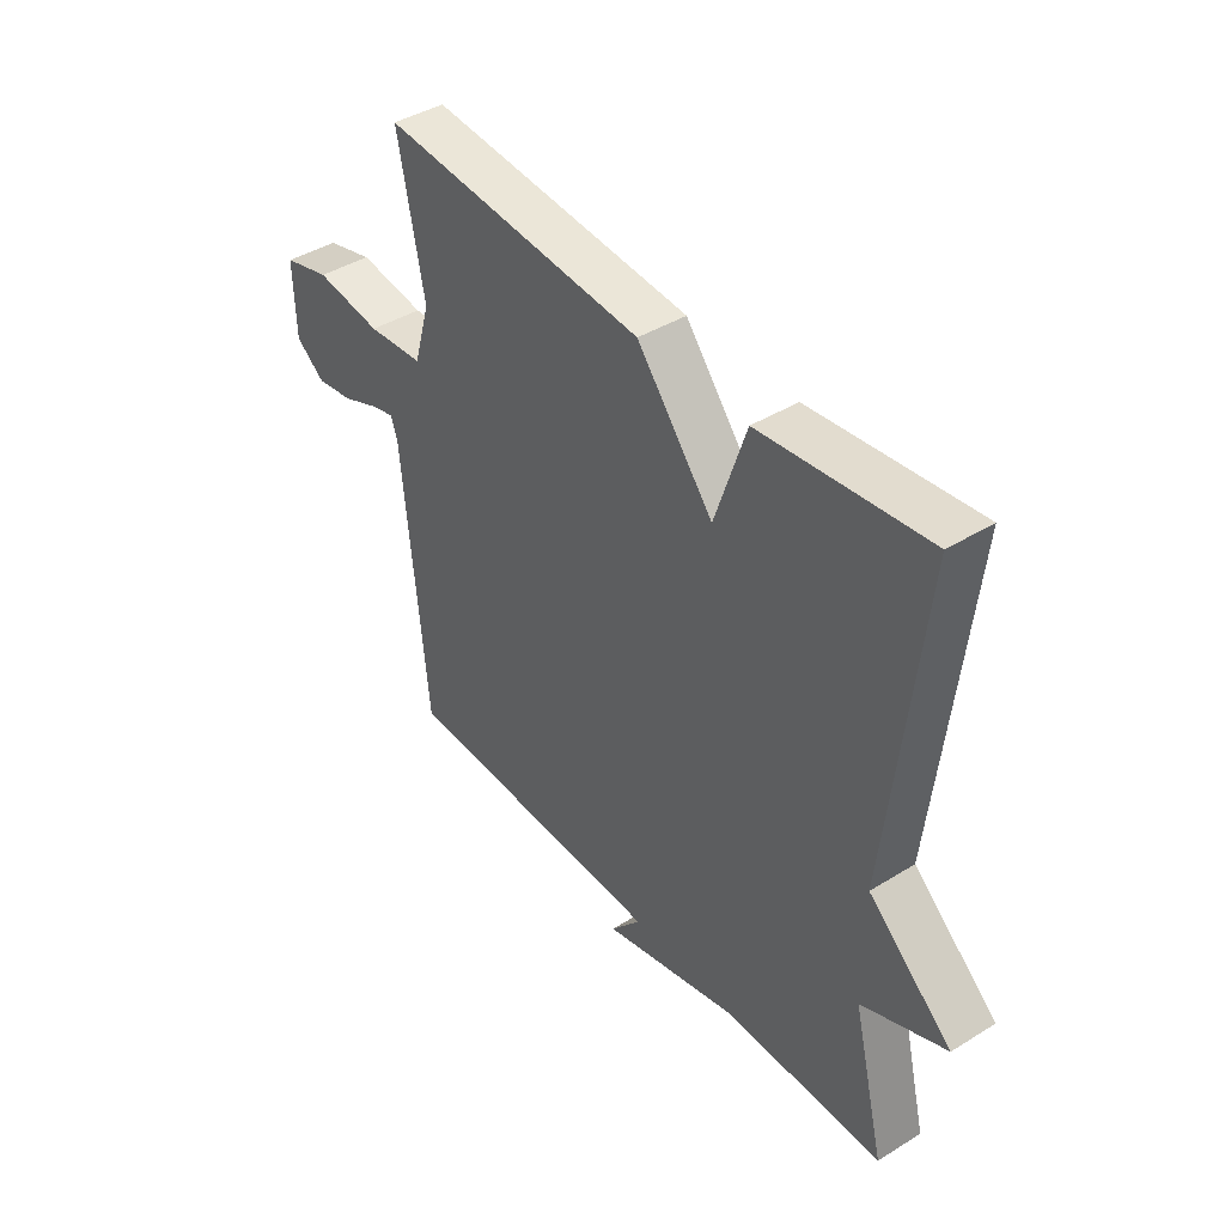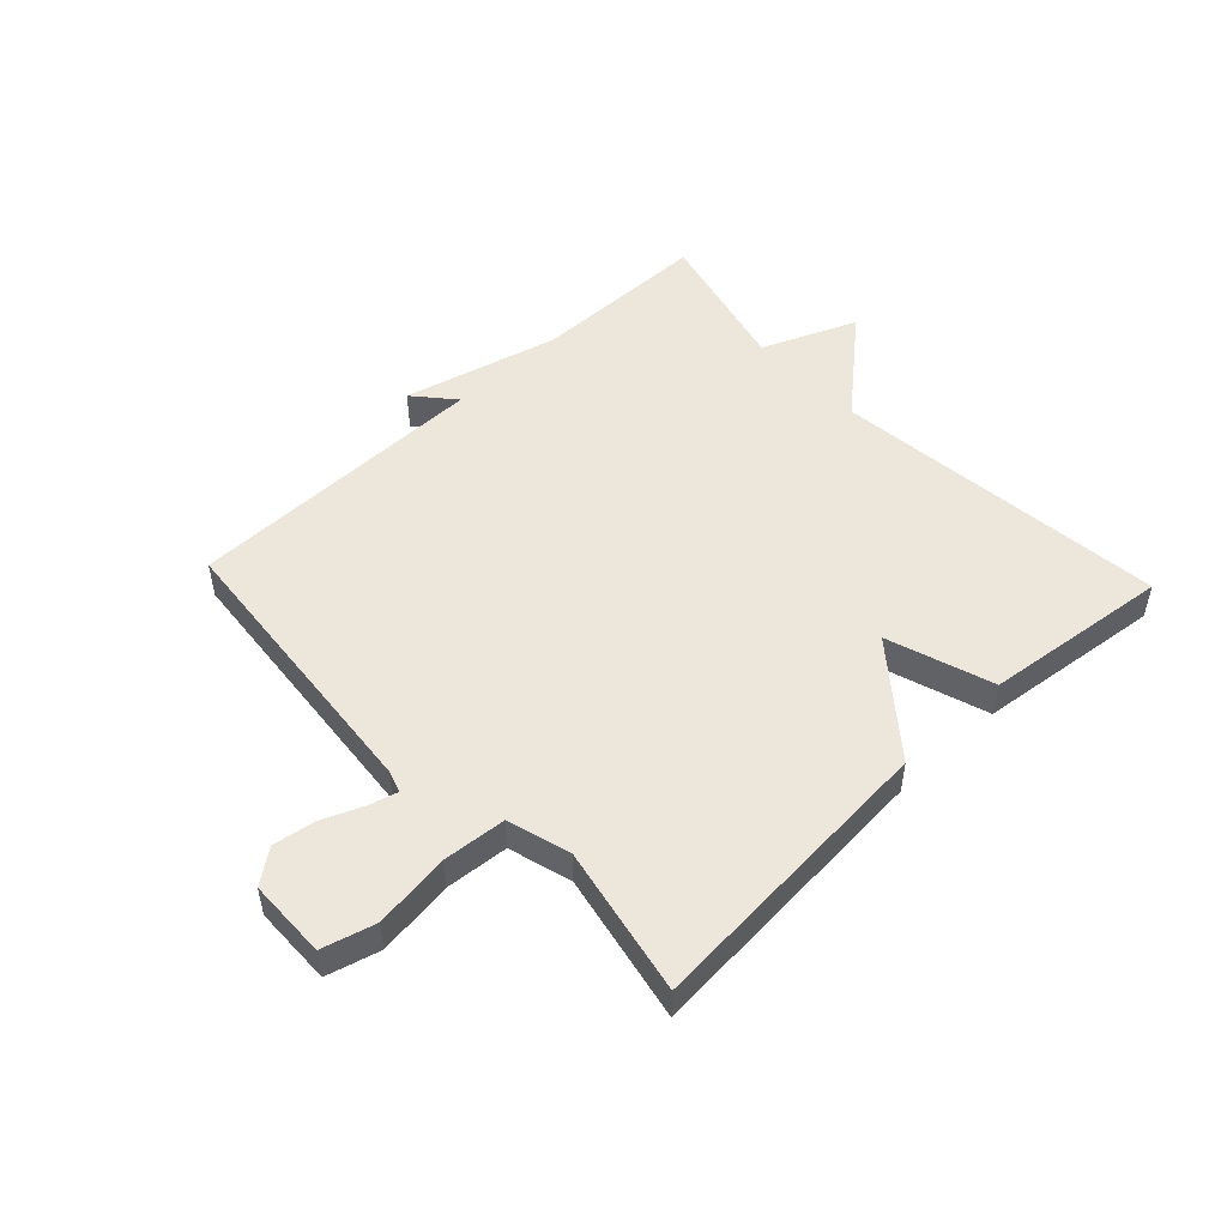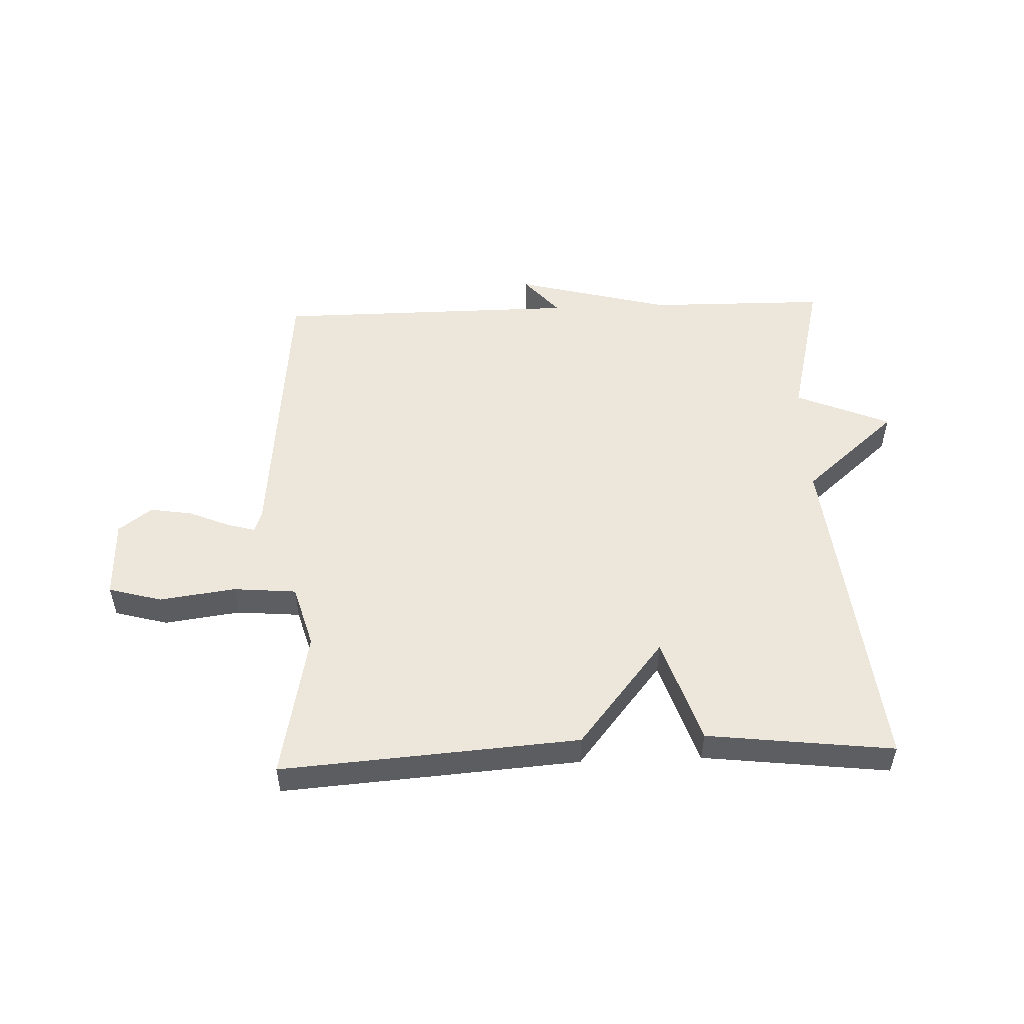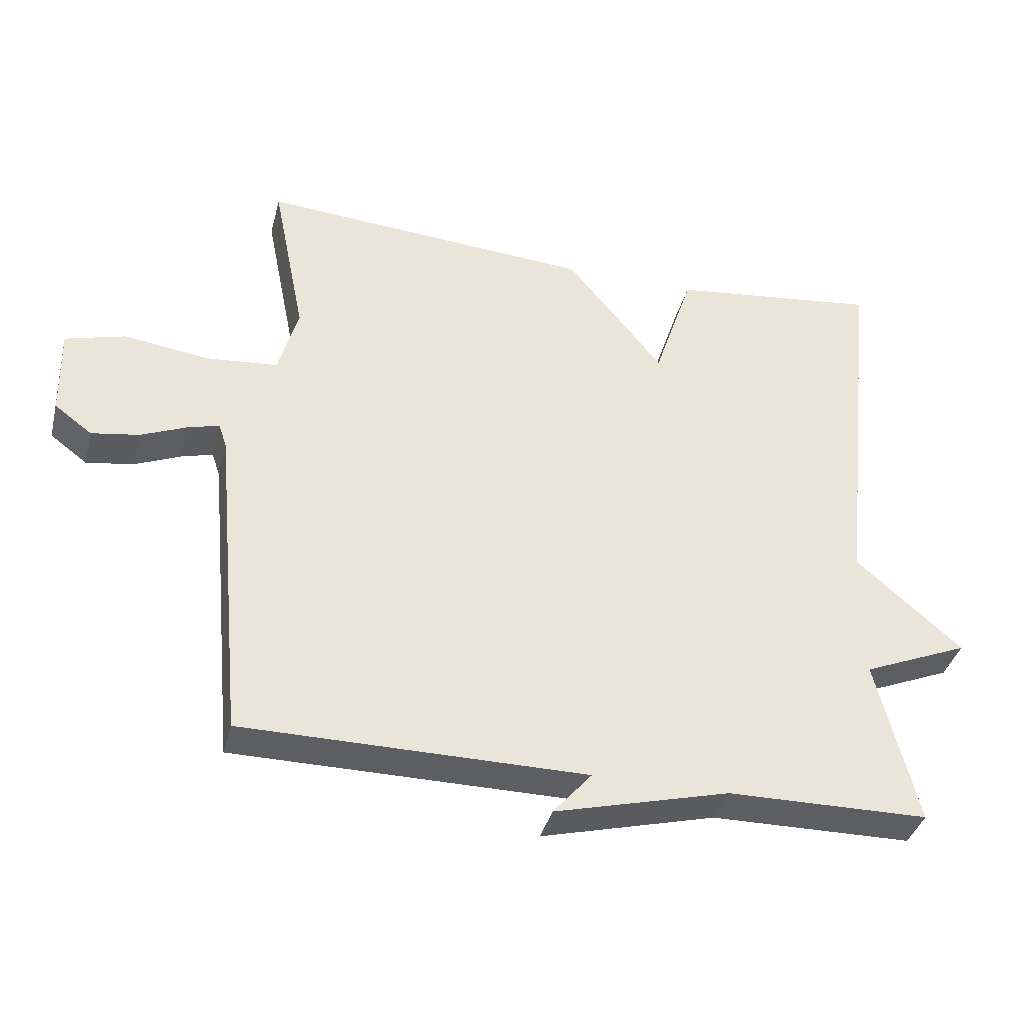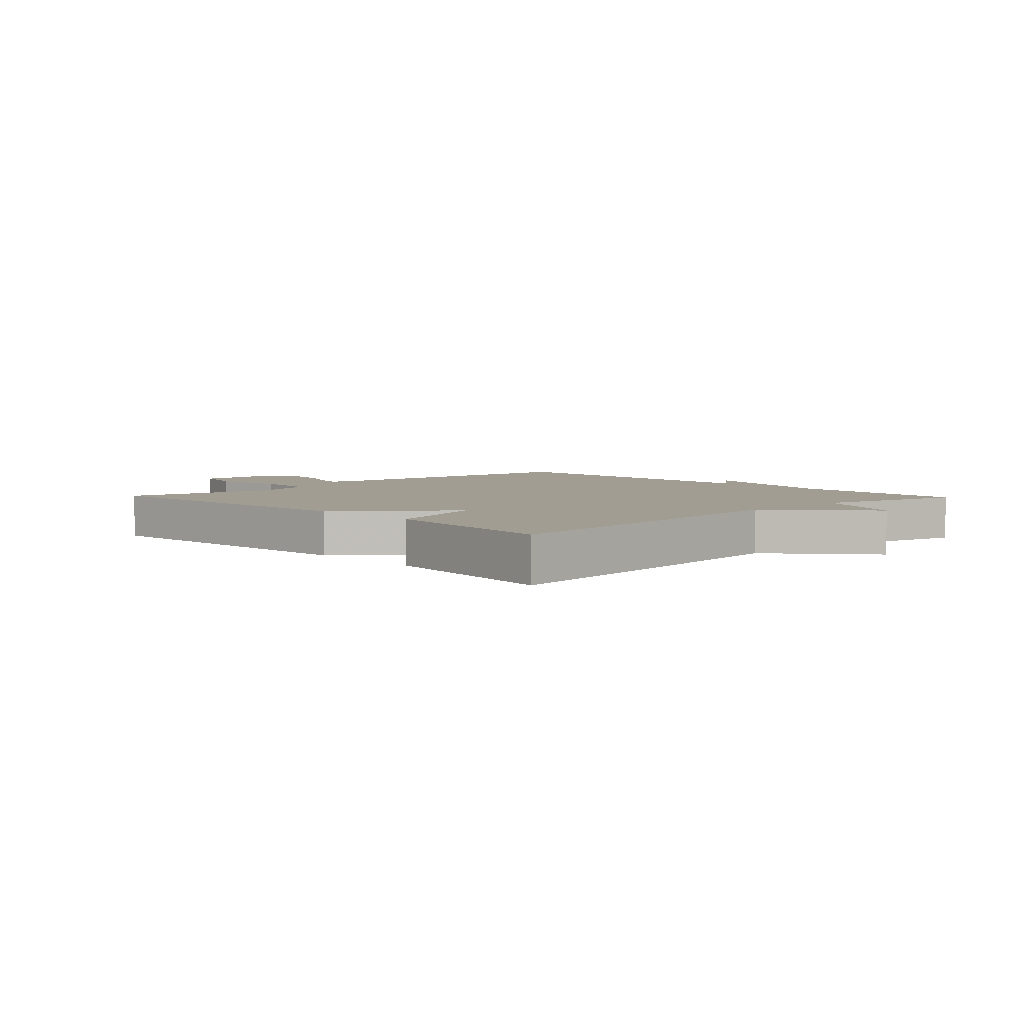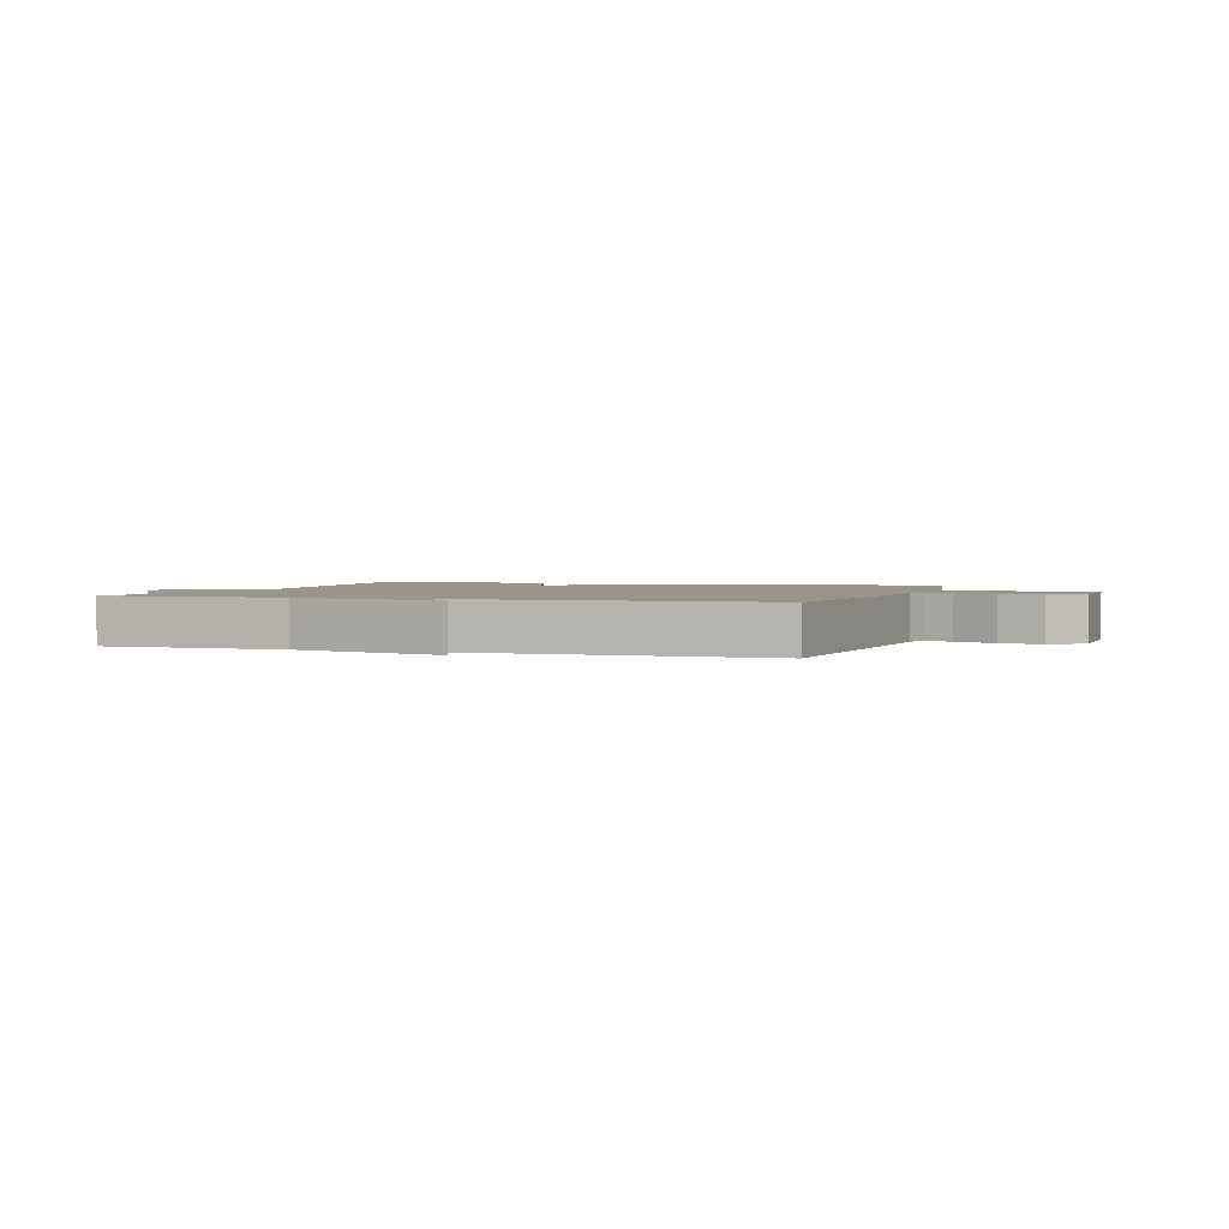
<metadata>
{"format":"obj","ext":"obj","renderer":"f3d","projection":"perspective","resolution":1024,"background":"white","views":[{"elev":41.8,"azim":53.4,"up":"+Z"},{"elev":50.8,"azim":-43.3,"up":"+Y"},{"elev":52.2,"azim":-2.2,"up":"+Y"},{"elev":-37.8,"azim":-14.1,"up":"+Z"},{"elev":4.7,"azim":46.5,"up":"+Y"},{"elev":2.0,"azim":-161.8,"up":"+Y"}]}
</metadata>
<code>
v 0.5 0.07 -0.5
v 0.204 0.07 -0.503
v -0.053 0.07 -0.569
v 0.004 0.07 -0.503
v -0.5 0.07 -0.5
v -0.545 0.07 -0.021
v -0.557 0.07 0.015
v -0.604 0.07 0.002
v -0.671 0.07 -0.026
v -0.741 0.07 -0.037
v -0.796 0.07 0.004
v -0.799 0.07 0.135
v -0.711 0.07 0.159
v -0.586 0.07 0.142
v -0.481 0.07 0.151
v -0.451 0.07 0.255
v -0.5 0.07 0.5
v -0.008 0.07 0.464
v 0.134 0.07 0.289
v 0.192 0.07 0.464
v 0.5 0.07 0.5
v 0.44 0.07 -0.056
v 0.596 0.07 -0.191
v 0.44 0.07 -0.256
v 0.5 0 -0.5
v 0.204 0 -0.503
v -0.053 0 -0.569
v 0.004 0 -0.503
v -0.5 0 -0.5
v -0.545 0 -0.021
v -0.557 0 0.015
v -0.604 0 0.002
v -0.671 0 -0.026
v -0.741 0 -0.037
v -0.796 0 0.004
v -0.799 0 0.135
v -0.711 0 0.159
v -0.586 0 0.142
v -0.481 0 0.151
v -0.451 0 0.255
v -0.5 0 0.5
v -0.008 0 0.464
v 0.134 0 0.289
v 0.192 0 0.464
v 0.5 0 0.5
v 0.44 0 -0.056
v 0.596 0 -0.191
v 0.44 0 -0.256
f 22 23 24
f 19 20 21 22
f 19 22 24
f 24 1 2
f 19 24 2
f 18 19 2
f 17 18 2
f 16 17 2
f 12 13 14
f 11 12 14
f 10 11 14
f 9 10 14
f 8 9 14
f 7 8 14 15
f 6 7 15
f 4 5 6 15
f 2 3 4
f 2 4 15 16
f 48 47 46
f 46 45 44 43
f 48 46 43
f 26 25 48
f 26 48 43
f 26 43 42
f 26 42 41
f 26 41 40
f 38 37 36
f 38 36 35
f 38 35 34
f 38 34 33
f 38 33 32
f 39 38 32 31
f 39 31 30
f 39 30 29 28
f 28 27 26
f 40 39 28 26
f 1 25 26 2
f 2 26 27 3
f 3 27 28 4
f 4 28 29 5
f 5 29 30 6
f 6 30 31 7
f 7 31 32 8
f 8 32 33 9
f 9 33 34 10
f 10 34 35 11
f 11 35 36 12
f 12 36 37 13
f 13 37 38 14
f 14 38 39 15
f 15 39 40 16
f 16 40 41 17
f 17 41 42 18
f 18 42 43 19
f 19 43 44 20
f 20 44 45 21
f 21 45 46 22
f 22 46 47 23
f 23 47 48 24
f 24 48 25 1

</code>
